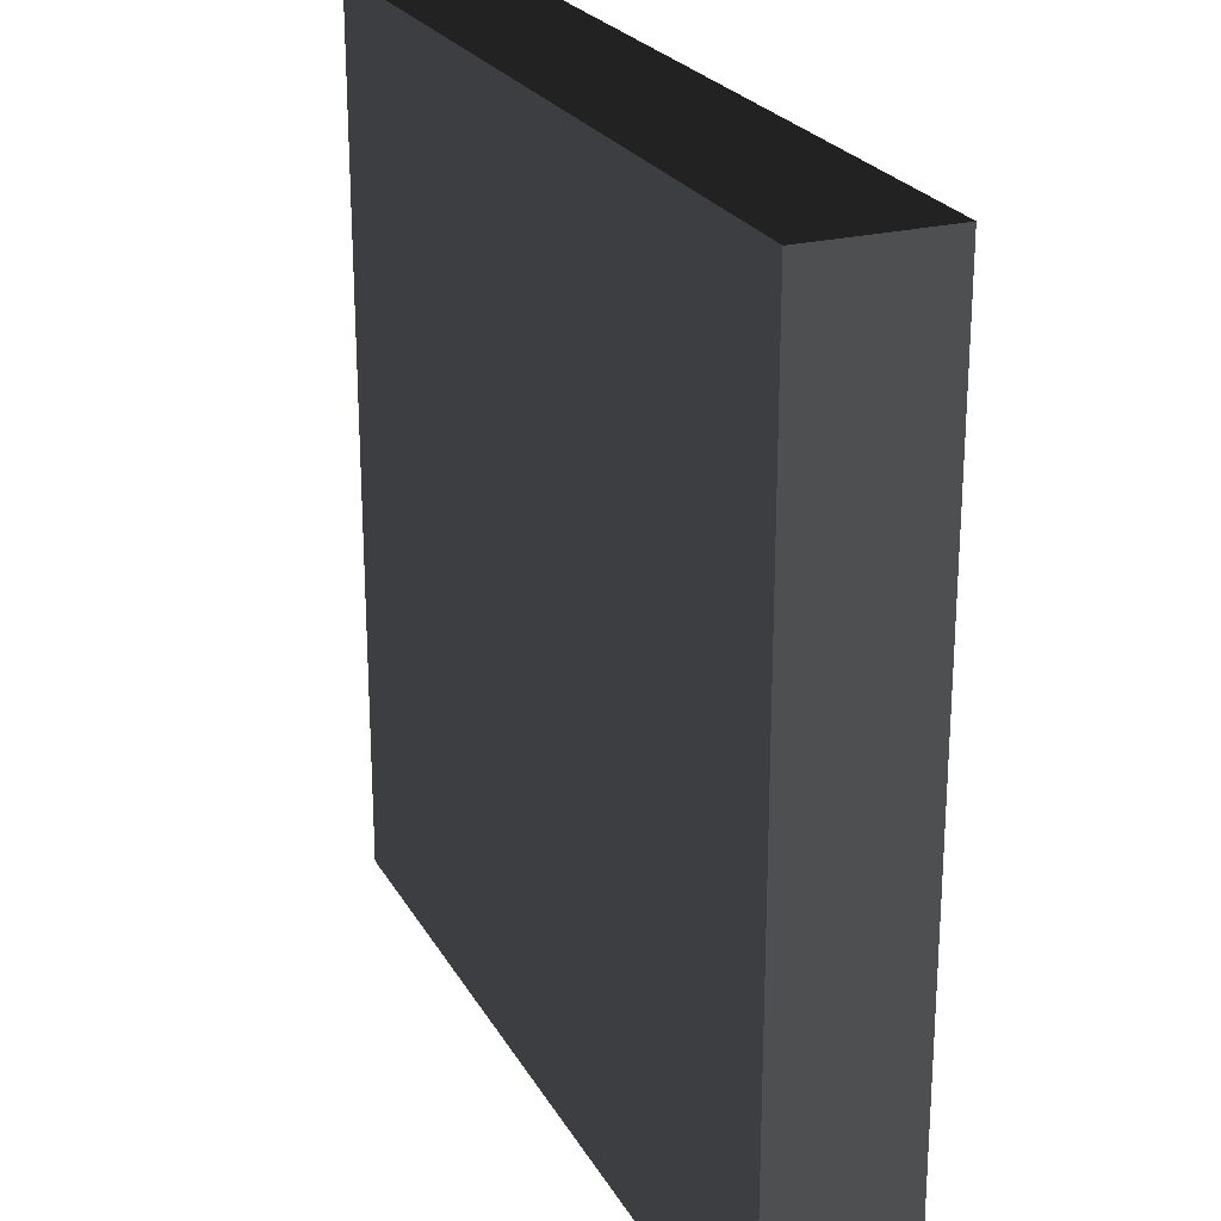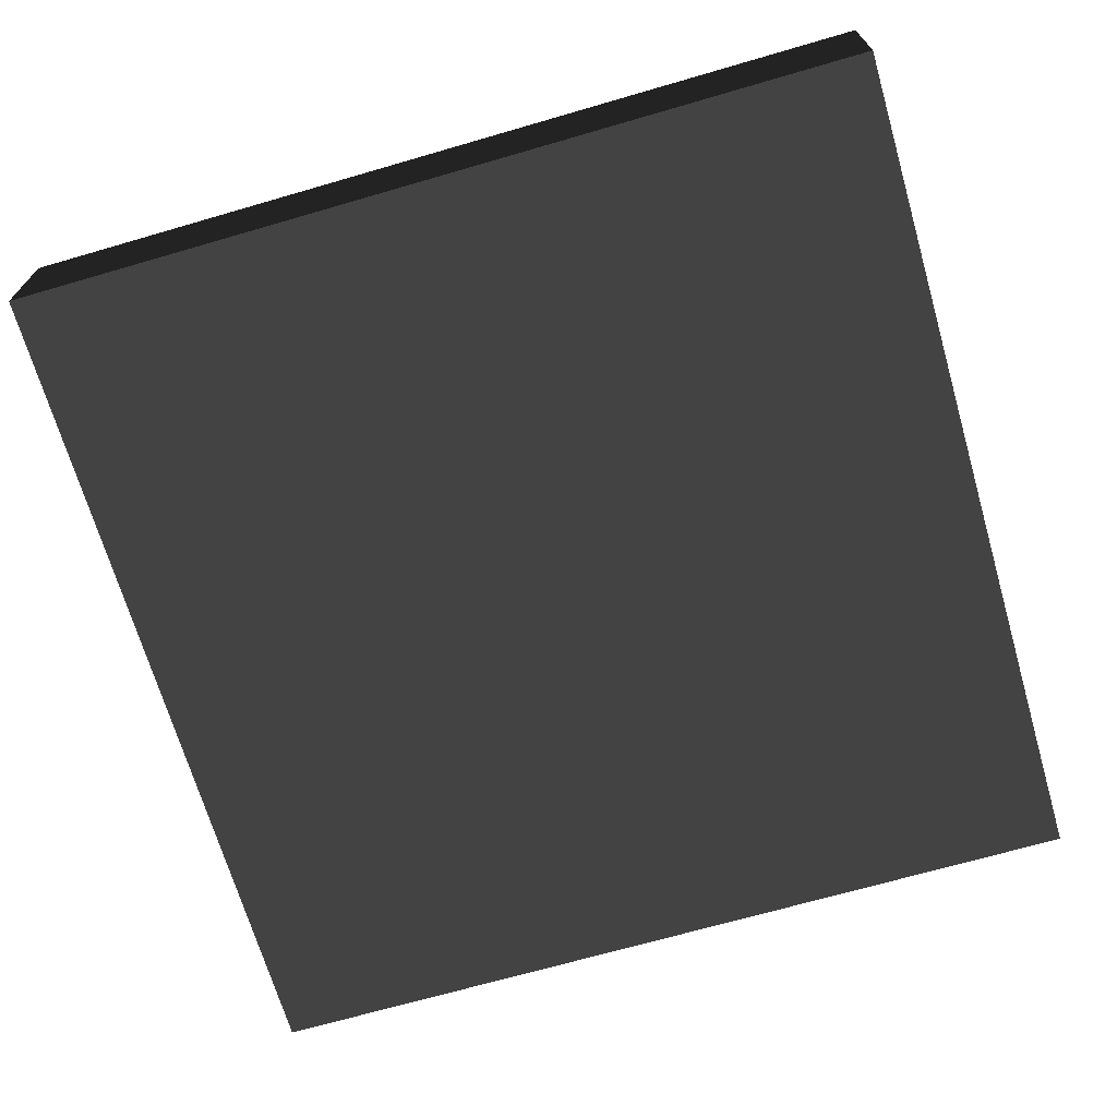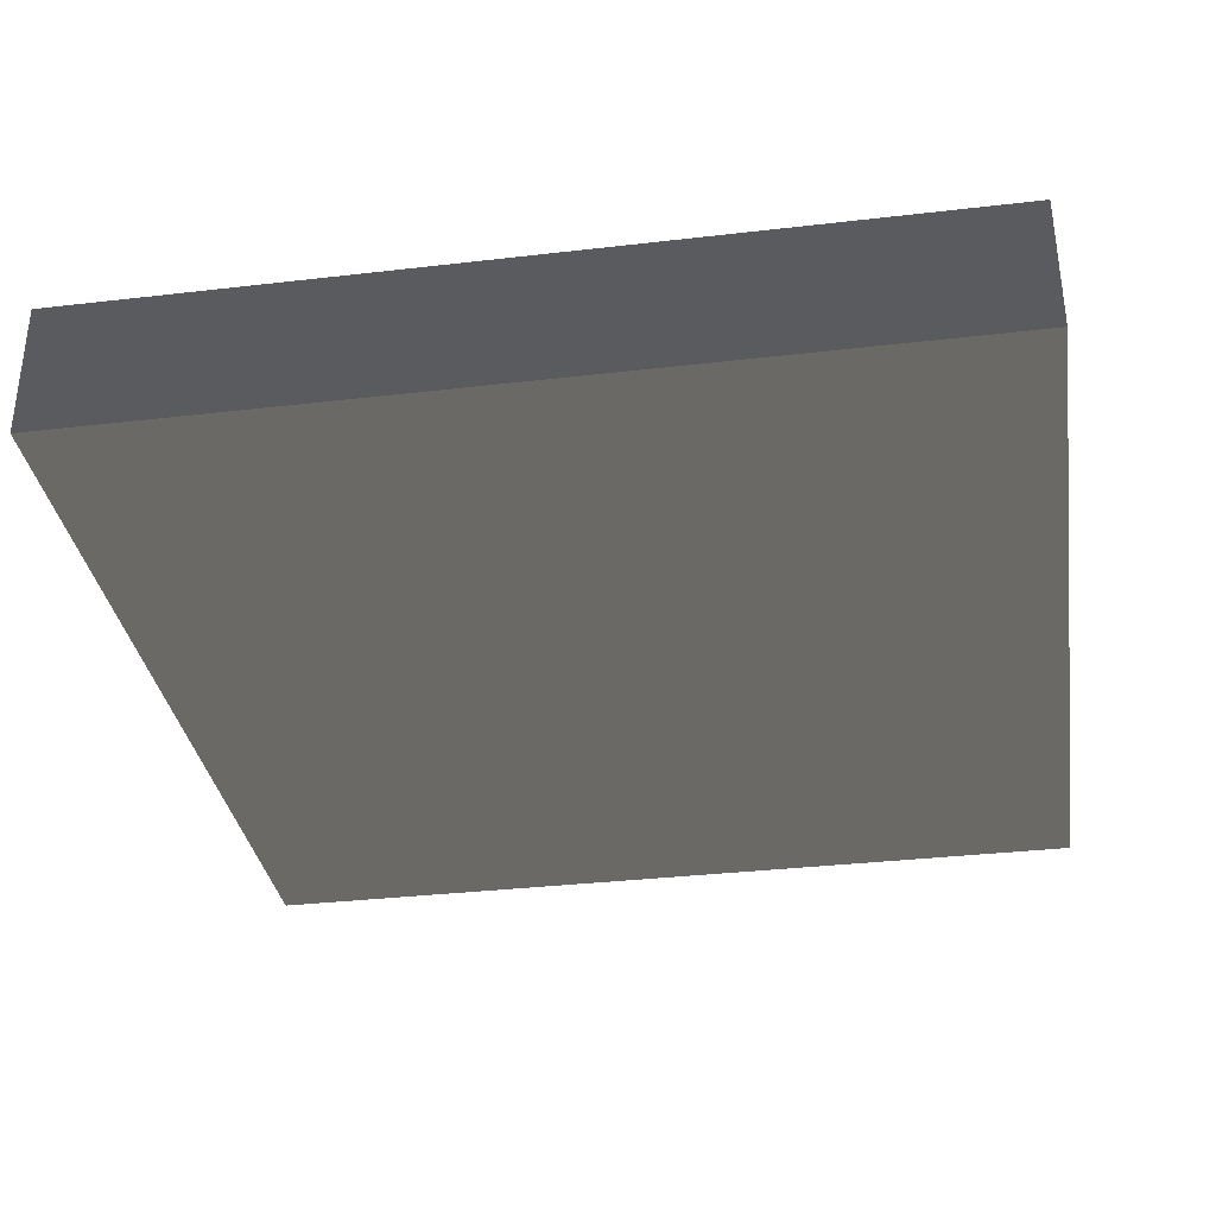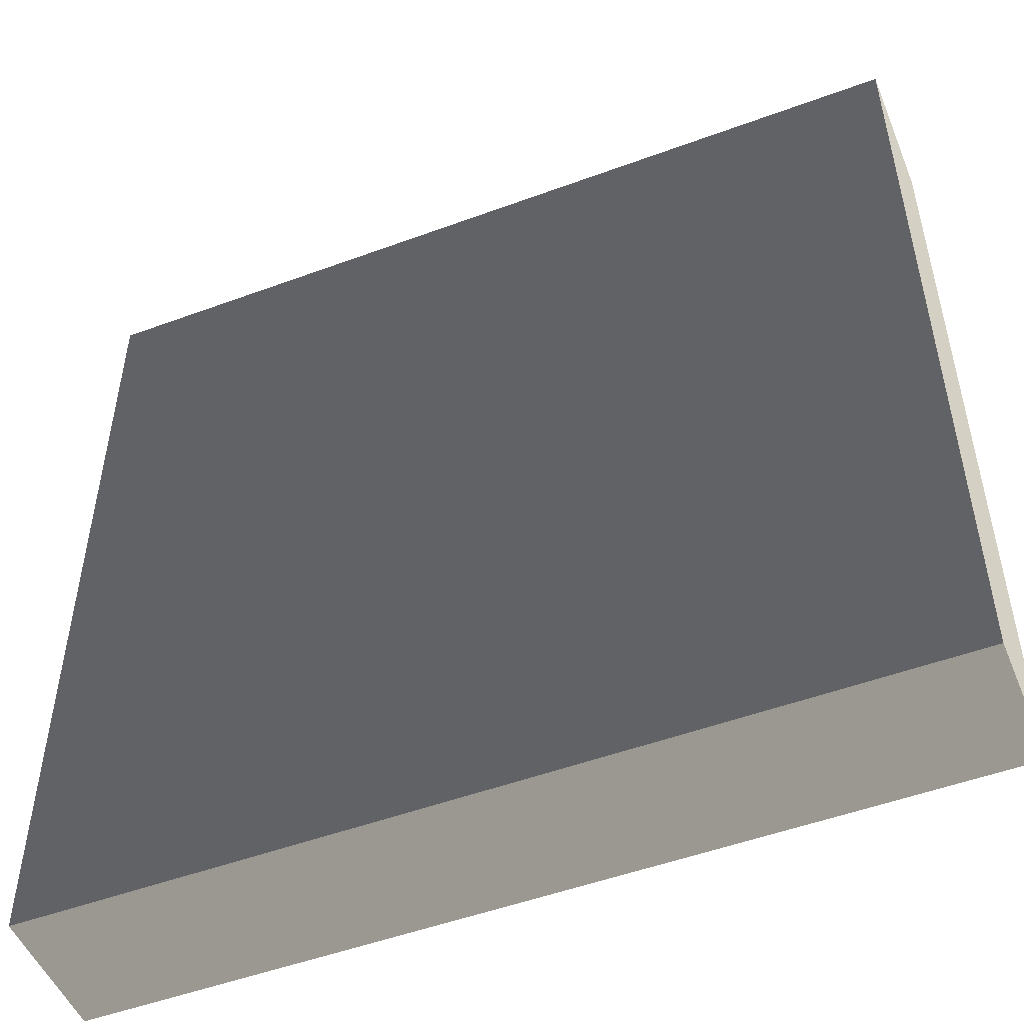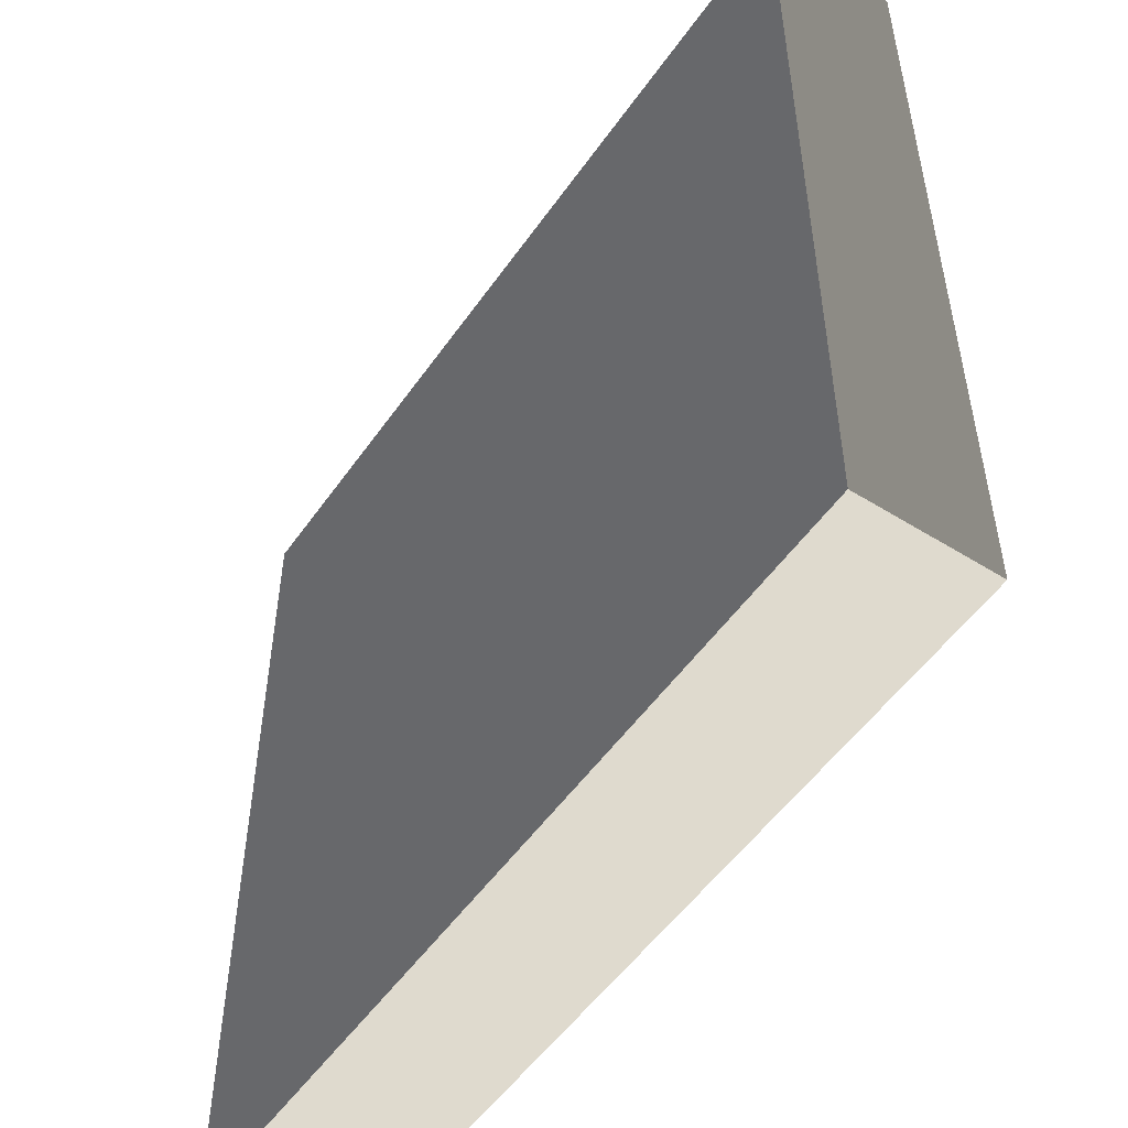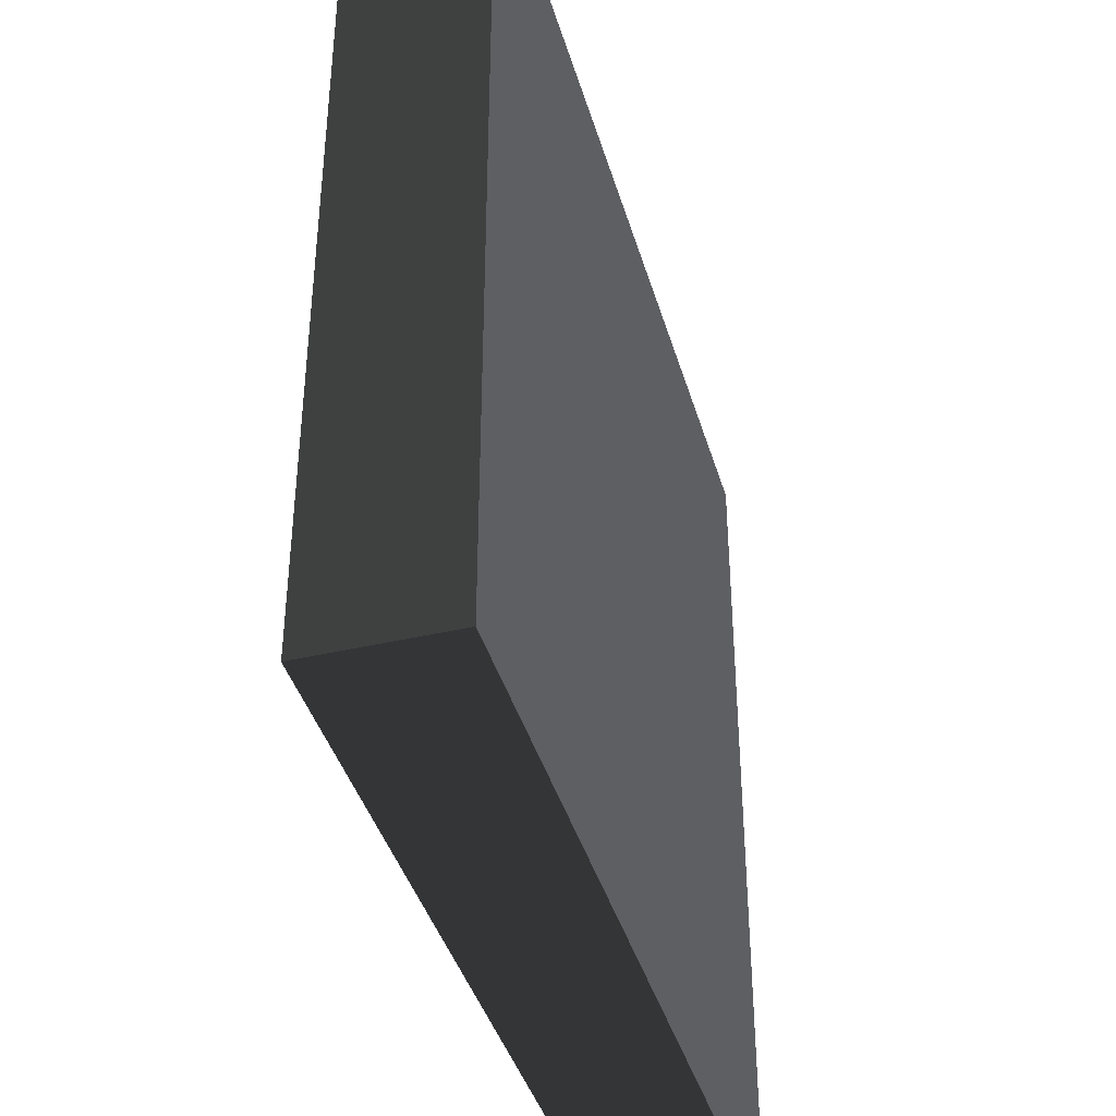
<metadata>
{"format":"obj","ext":"obj","renderer":"f3d","projection":"perspective","resolution":1024,"background":"white","views":[{"elev":23.9,"azim":-112.8,"up":"+Y"},{"elev":-69.0,"azim":106.2,"up":"+Z"},{"elev":-33.9,"azim":-81.0,"up":"+Z"},{"elev":-50.7,"azim":-158.0,"up":"+Y"},{"elev":-52.3,"azim":-124.0,"up":"+Y"},{"elev":-40.7,"azim":105.9,"up":"+Y"}]}
</metadata>
<code>
v -1.352 -1.352 -0.2108
v -1.352 1.352 -0.2108
v -1.352 1.352 0.2108
v -1.352 -1.352 0.2108
v -1.352 1.352 -0.2108
v 1.352 1.352 -0.2108
v 1.352 1.352 0.2108
v -1.352 1.352 0.2108
v 1.352 1.352 -0.2108
v 1.352 -1.352 -0.2108
v 1.352 -1.352 0.2108
v 1.352 1.352 0.2108
v 1.352 -1.352 -0.2108
v -1.352 -1.352 -0.2108
v -1.352 -1.352 0.2108
v 1.352 -1.352 0.2108
v -1.352 1.352 -0.2108
v -1.352 -1.352 -0.2108
v 1.352 -1.352 -0.2108
v 1.352 1.352 -0.2108
v 1.352 1.352 0.2108
v 1.352 -1.352 0.2108
v -1.352 -1.352 0.2108
v -1.352 1.352 0.2108
g Snow_Top_(21)_899_30
f 1 3 2
f 1 4 3
f 5 7 6
f 5 8 7
f 9 11 10
f 9 12 11
f 13 15 14
f 13 16 15
f 17 19 18
f 17 20 19
f 21 23 22
f 21 24 23

</code>
